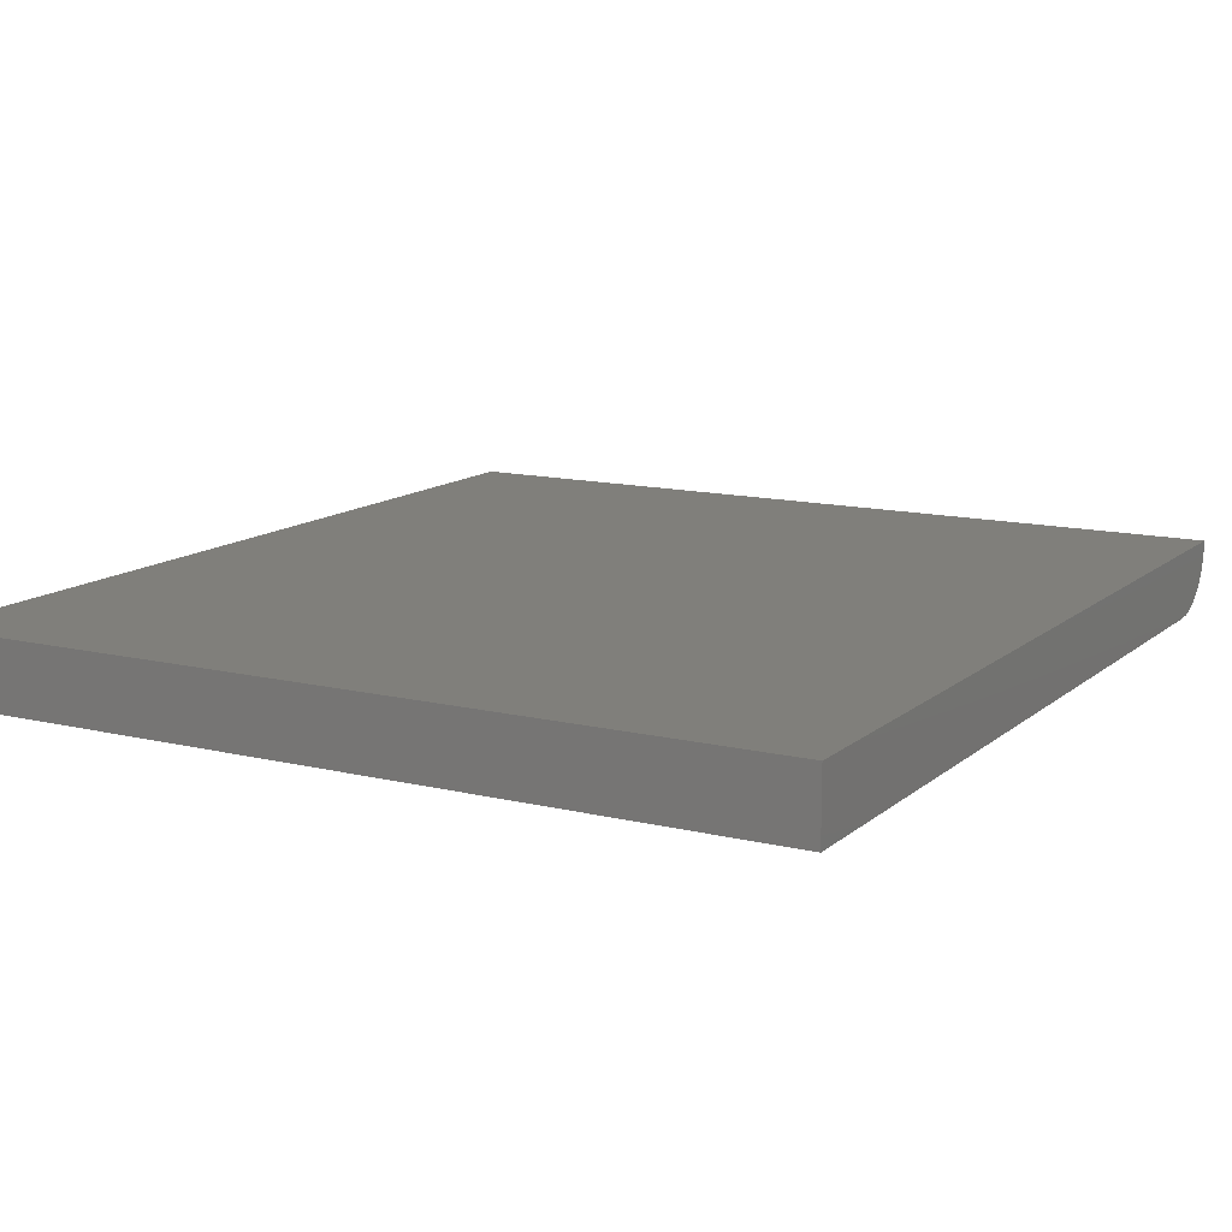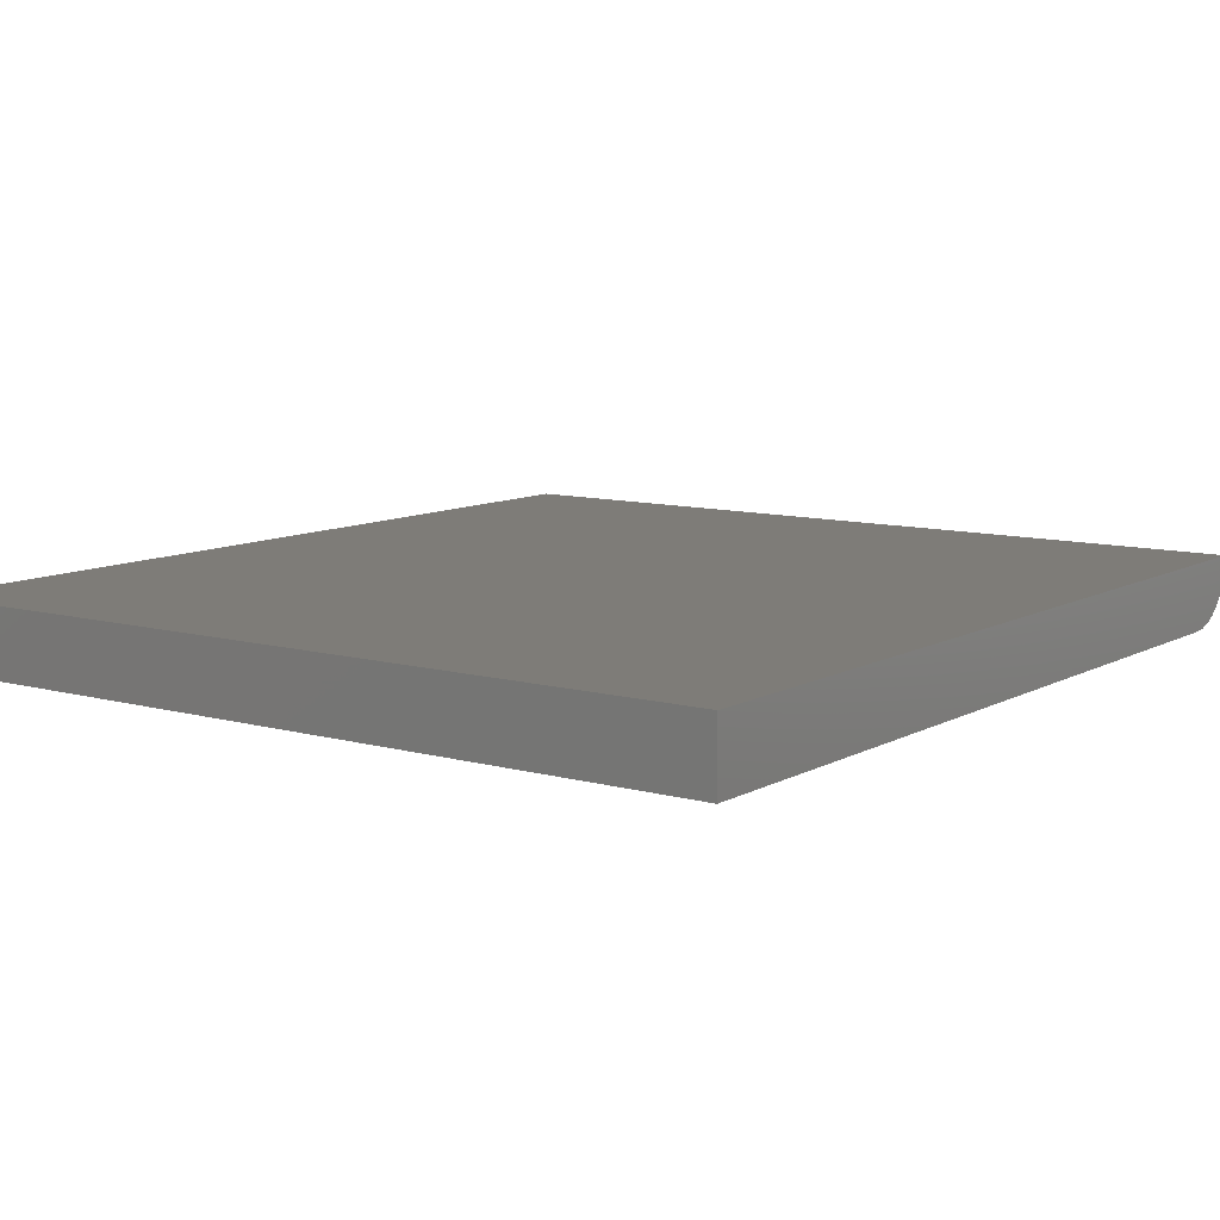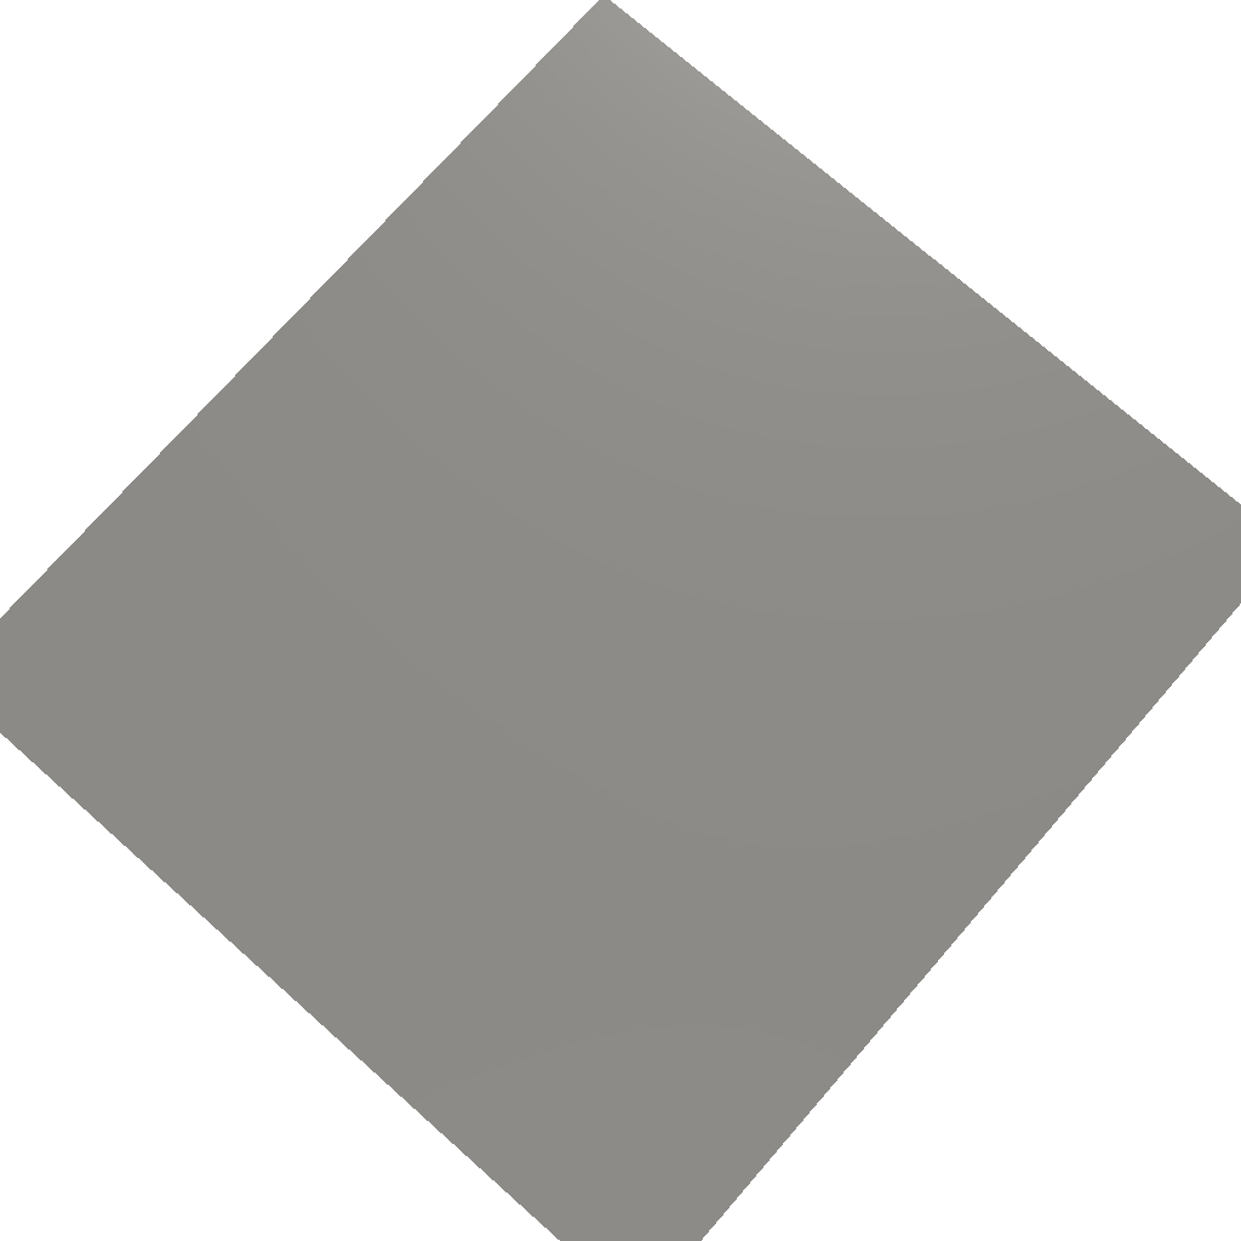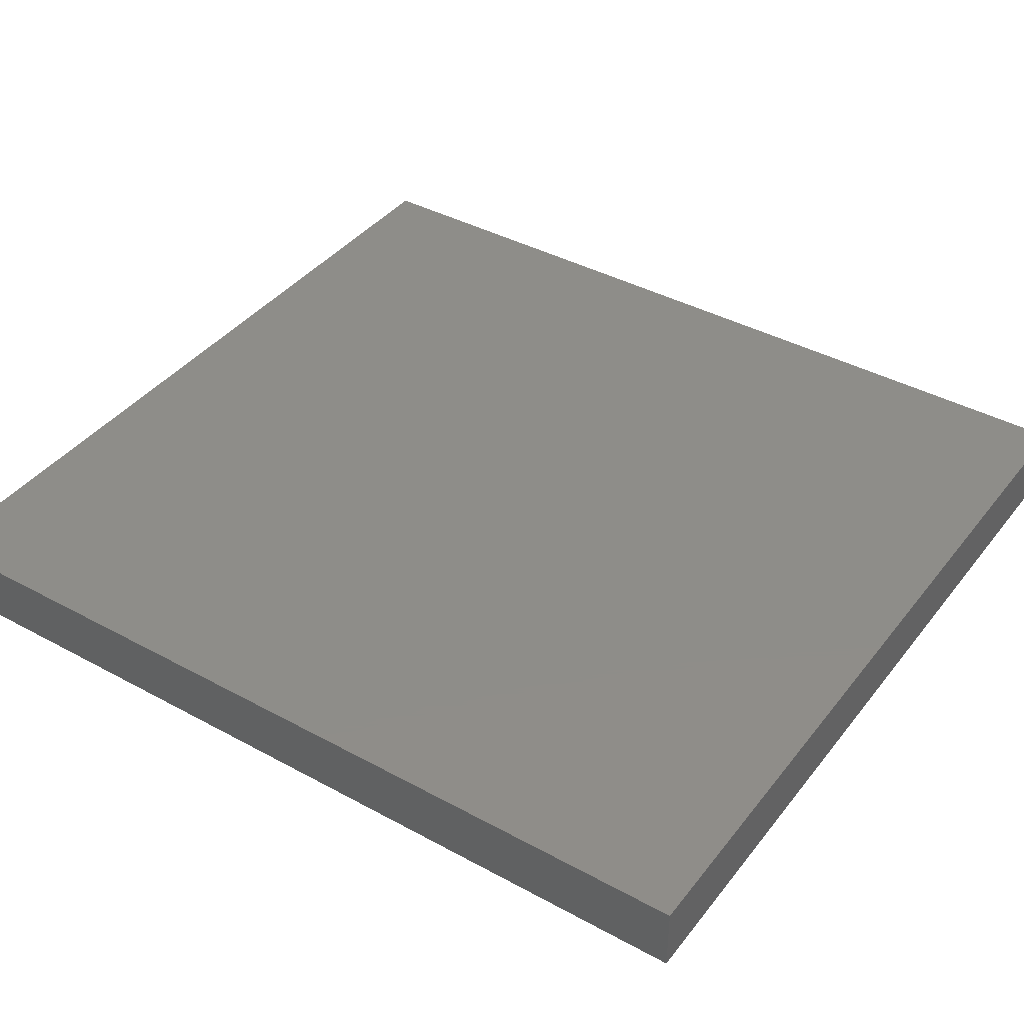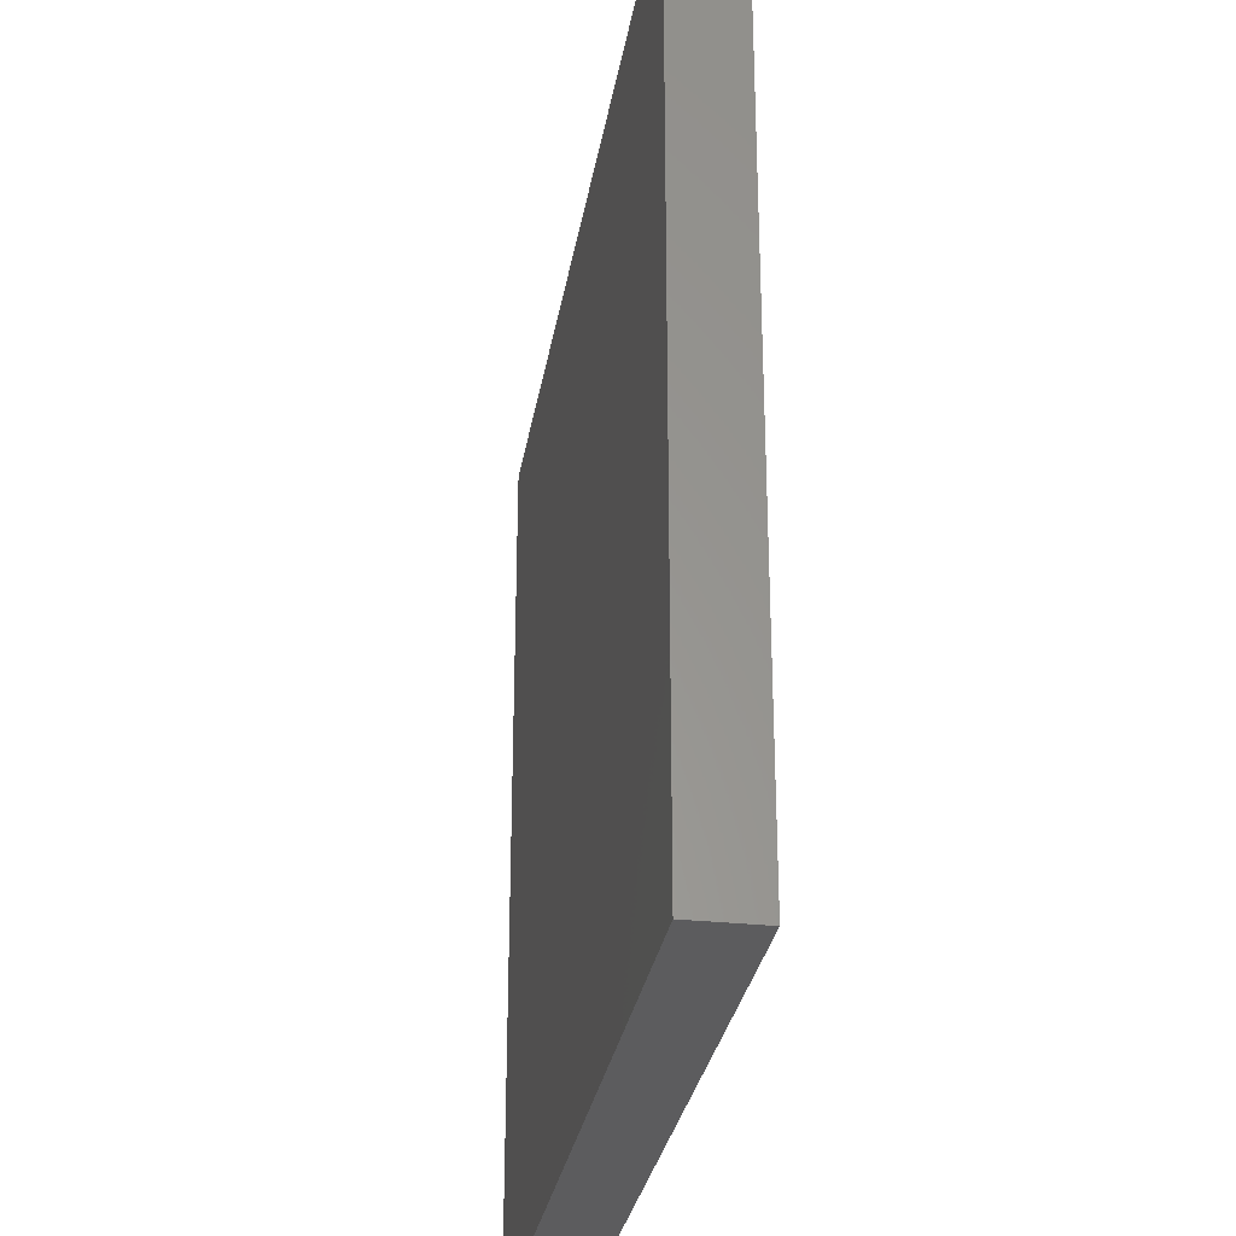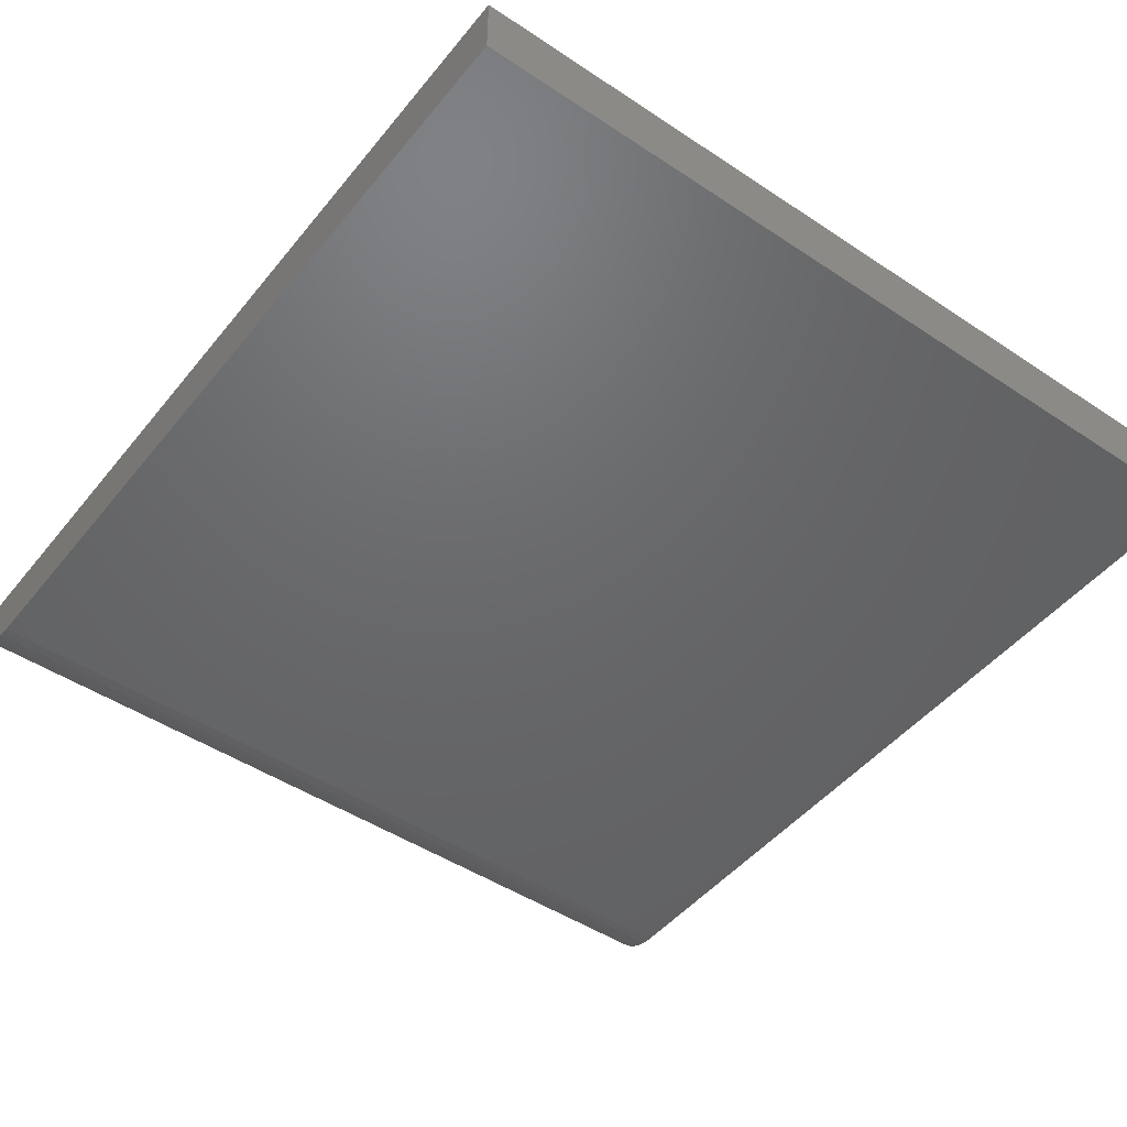
<metadata>
{"format":"stl","ext":"stl","renderer":"f3d","projection":"perspective","resolution":1024,"background":"white","views":[{"elev":12.9,"azim":-150.7,"up":"+Y"},{"elev":9.7,"azim":-144.2,"up":"+Y"},{"elev":75.6,"azim":-138.7,"up":"+Y"},{"elev":40.0,"azim":124.0,"up":"+Y"},{"elev":-29.7,"azim":80.8,"up":"+Z"},{"elev":-47.4,"azim":143.1,"up":"+Y"}]}
</metadata>
<code>
# stl→obj: 24 verts, 44 faces
v -0.5156 -0.1016 -0.625
v 0.7508 -0.1016 -0.625
v -0.5156 -0.1016 0.6484
v 0.7508 -0.1016 0.6484
v -0.5156 -0.09976 0.6667
v -0.5156 -0.09443 0.6843
v -0.5156 -0.08576 0.7005
v -0.5156 -0.0741 0.7147
v -0.5156 -0.0599 0.7264
v -0.5156 -0.04369 0.7351
v -0.5156 -0.0261 0.7404
v -0.5156 -0.007812 0.7422
v -0.5156 1.518e-16 0.7422
v -0.5156 0 -0.625
v 0.7508 -0.007812 0.7422
v 0.7508 2.924e-16 0.7422
v 0.7508 -0.0261 0.7404
v 0.7508 -0.04369 0.7351
v 0.7508 -0.0599 0.7264
v 0.7508 -0.0741 0.7147
v 0.7508 -0.08576 0.7005
v 0.7508 -0.09443 0.6843
v 0.7508 -0.09976 0.6667
v 0.7508 1.406e-16 -0.625
f 1 2 3
f 3 2 4
f 3 5 6
f 3 6 7
f 3 7 8
f 3 8 9
f 3 9 10
f 3 10 11
f 3 11 12
f 3 12 13
f 3 13 14
f 3 14 1
f 15 16 12
f 12 16 13
f 16 15 17
f 16 17 18
f 16 18 19
f 16 19 20
f 16 20 21
f 16 21 22
f 16 22 23
f 16 23 4
f 16 4 2
f 16 2 24
f 15 12 17
f 17 12 11
f 17 11 18
f 18 11 10
f 18 10 19
f 19 10 9
f 19 9 20
f 20 9 8
f 20 8 21
f 21 8 7
f 21 7 22
f 22 7 6
f 22 6 23
f 23 6 5
f 23 5 4
f 4 5 3
f 14 13 24
f 24 13 16
f 1 14 2
f 2 14 24

</code>
